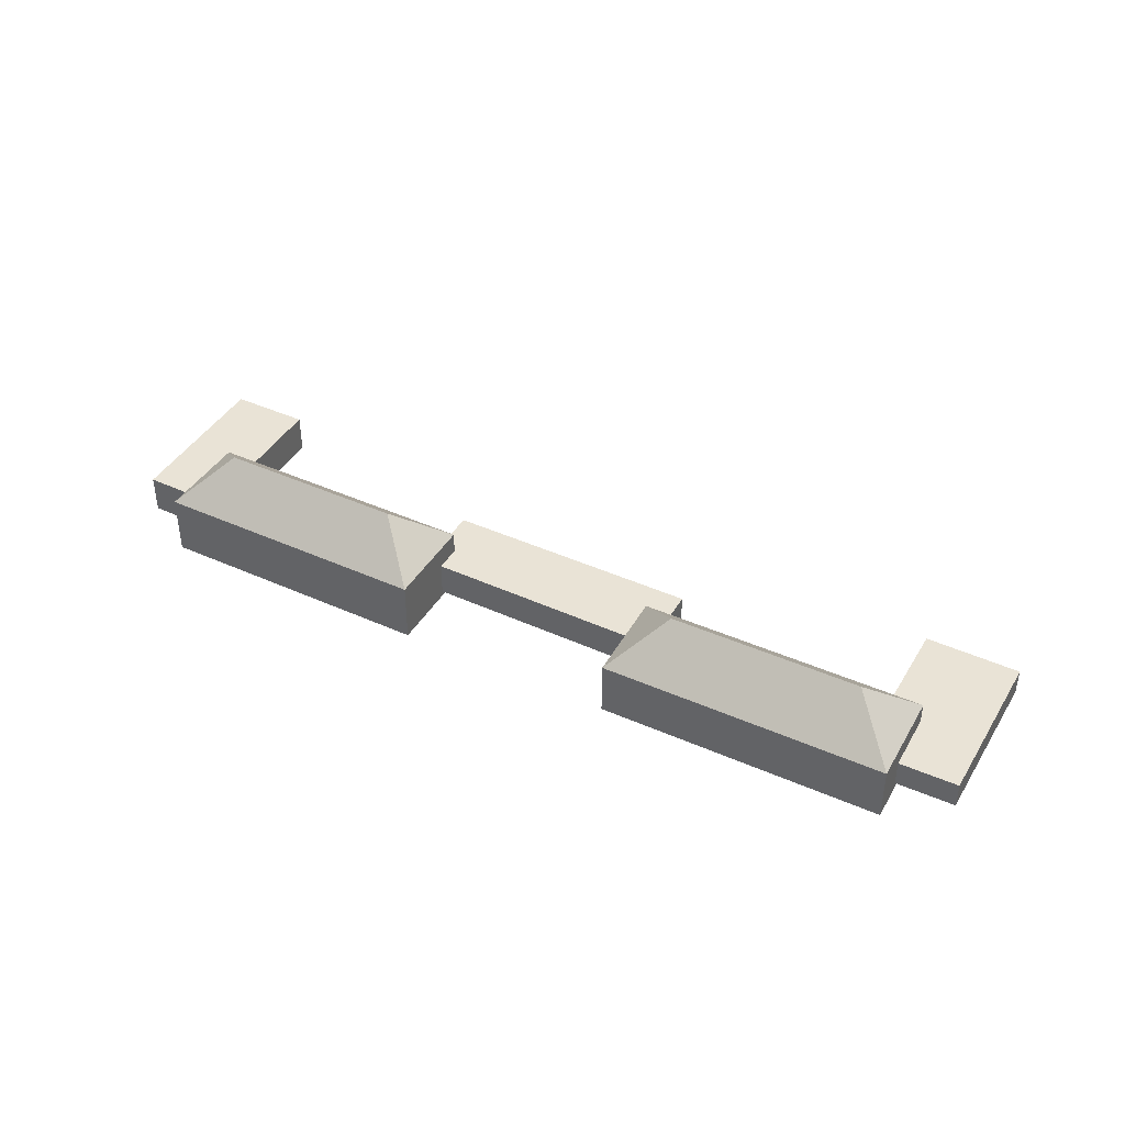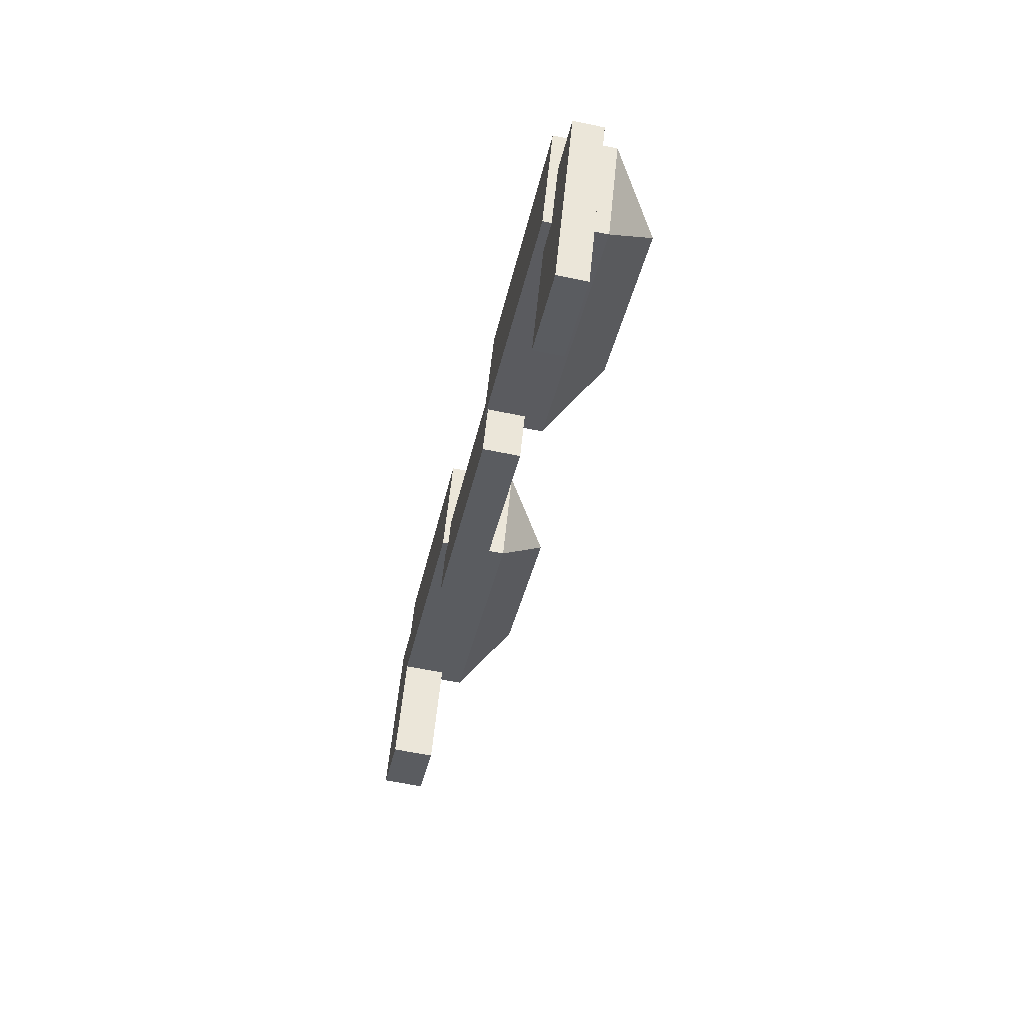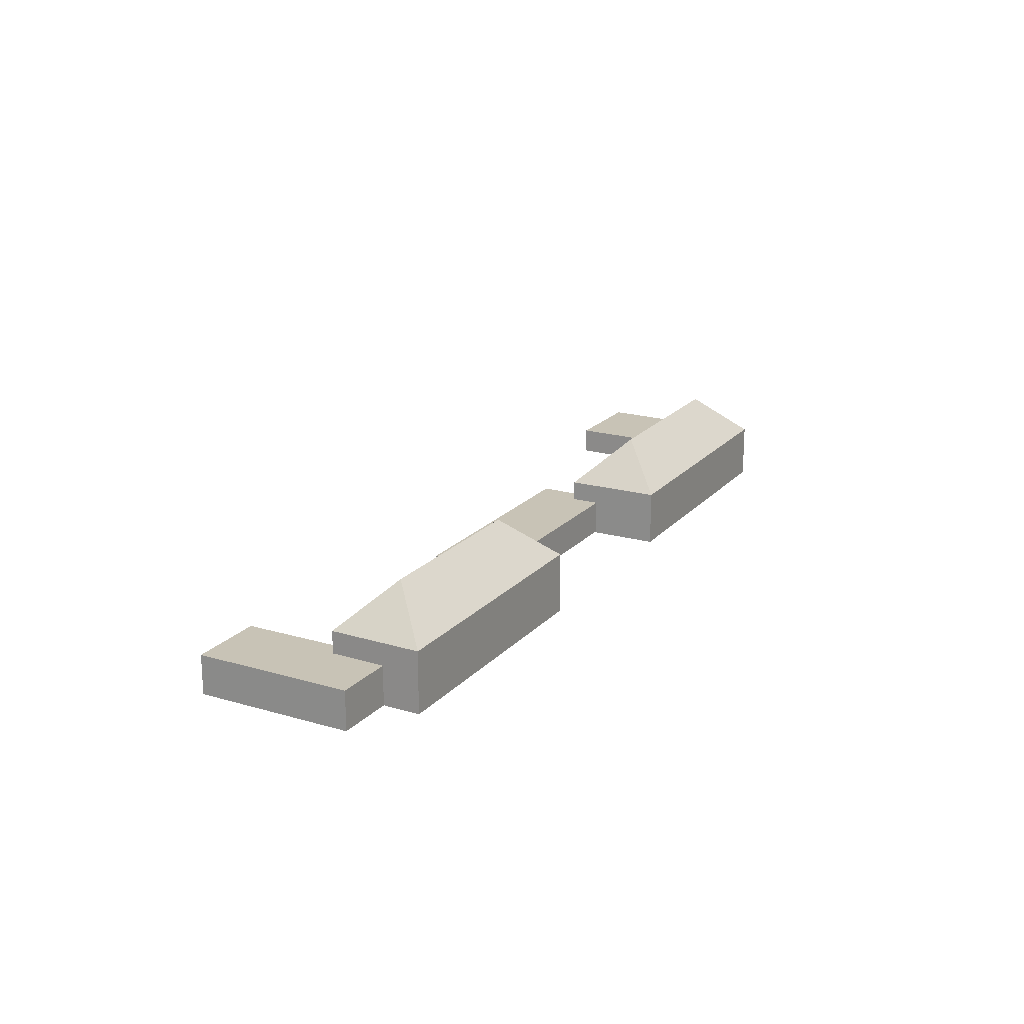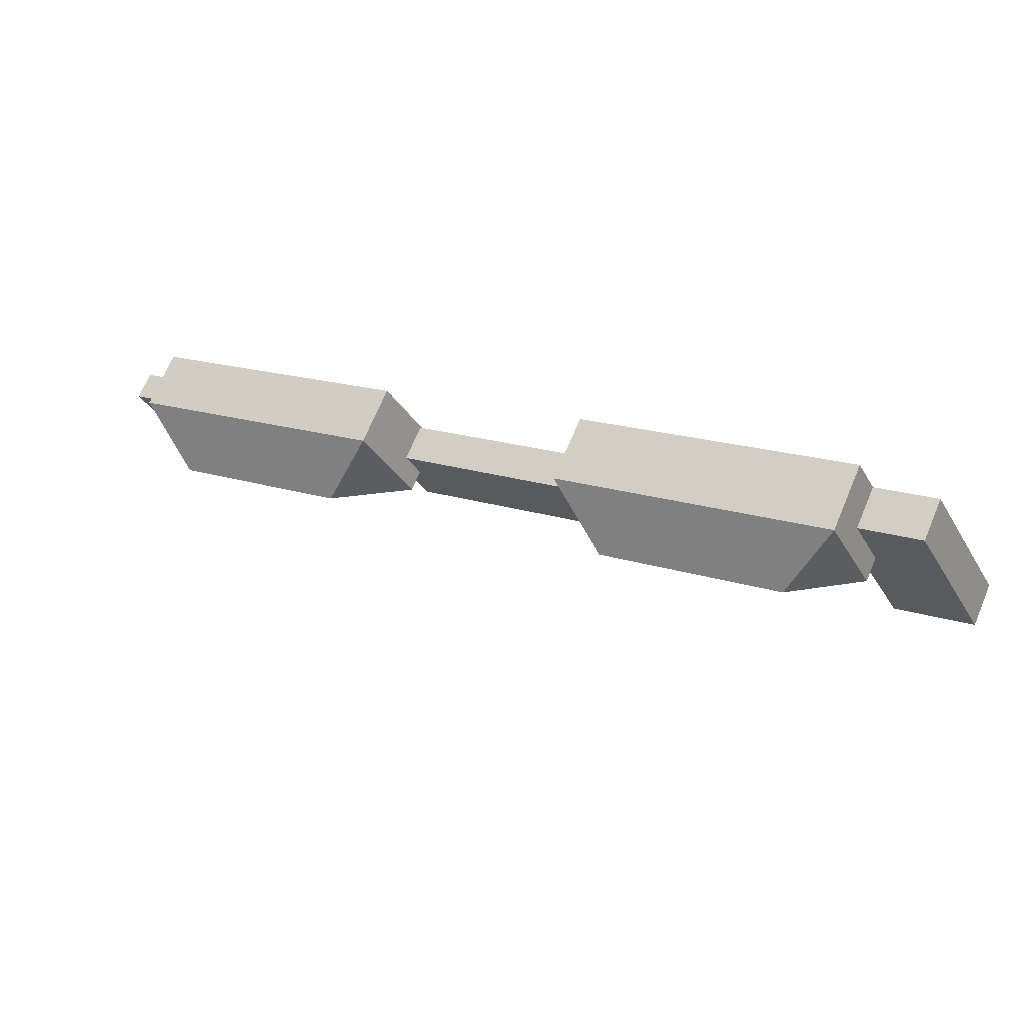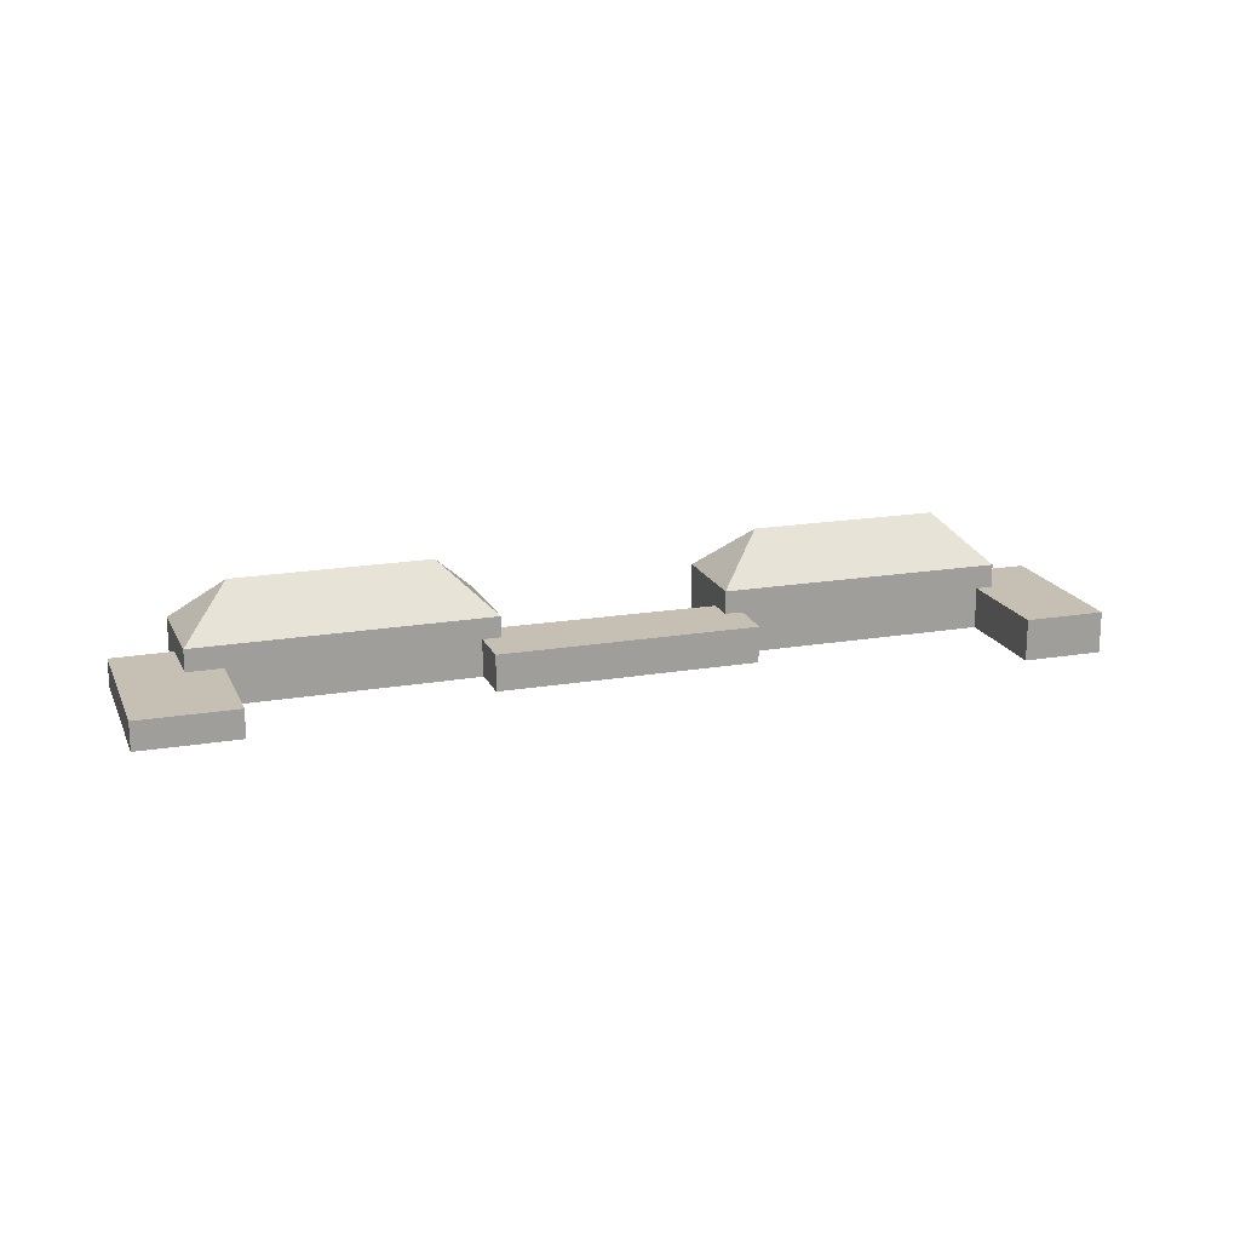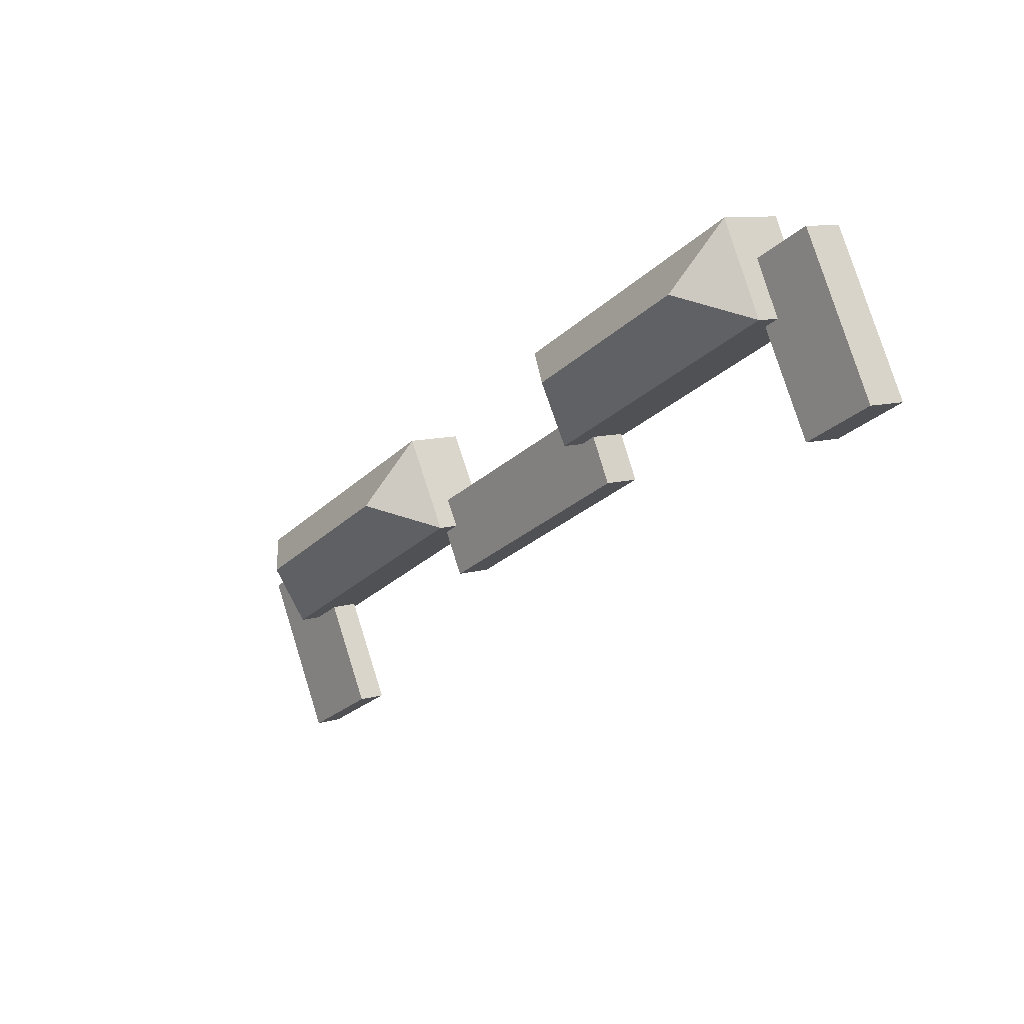
<metadata>
{"format":"obj","ext":"obj","renderer":"f3d","projection":"perspective","resolution":1024,"background":"white","views":[{"elev":42.2,"azim":56.5,"up":"+Y"},{"elev":-61.9,"azim":78.2,"up":"+Z"},{"elev":19.5,"azim":-33.3,"up":"+Y"},{"elev":69.9,"azim":-157.1,"up":"+Z"},{"elev":18.1,"azim":-170.3,"up":"+Y"},{"elev":9.4,"azim":-129.5,"up":"+Z"}]}
</metadata>
<code>
v  122.8 3.387e-15 -55.32
v  122 3.564e-15 -58.2
v  123.3 3.407e-15 -55.64
v  115.1 3.127e-15 -51.06
v  119.9 3.802e-15 -62.09
v  110.9 4.84e-15 -79.05
v  110.3 3.634e-15 -59.35
v  105.7 3.461e-15 -56.52
v  97.47 4.404e-15 -71.92
v  72.67 -1.08 -38.81
v  56.09 -1.08 -38.24
v  69.21 -1.08 -45.26
v  70.19 -1.08 -37.5
v  72.39 -1.08 -33.55
v  63.56 -1.08 -28.9
v  46.89 -1.08 -33.31
v  55.28 -1.08 -24.53
v  44.8 -1.08 -32.2
v  33.6 -1.08 -26.2
v  39.35 -1.08 -20.87
v  41.23 -1.08 -17.13
v  36.85 -1.08 -19.61
v  0 -1.96 -1.2e-16
v  46.29 -1.96 -7.641
v  6.773 -1.96 13.39
v  39.33 -1.96 -20.93
v  -3.1 -1.95 -11.36
v  -9.96 -1.95 -13.81
v  -5.619 -1.95 -16.14
v  -16.61 -1.95 -10.24
v  -9.483 -1.95 3.372
v  2.32 -1.95 -1.093
v  0.09379 -1.95 0.02486
v  3.997 -1.95 7.93
v  -4.722 -1.95 12.46
v  2.963 -1.95 8.468
v  -3.964 -1.95 12.07
v  110.4 -1.26 -59.44
v  77.57 -1.26 -24.03
v  70.11 -1.26 -37.45
v  117.9 -1.26 -46.01
v  122.8 4.325 -55.32
v  110.3 4.325 -59.35
v  115.1 4.325 -51.06
v  97.47 4.325 -71.92
v  110.9 4.325 -79.05
v  123.3 4.325 -55.64
v  122 4.325 -58.2
v  119.9 4.325 -62.09
v  105.7 4.325 -56.52
v  69.21 4.503 -45.26
v  70.19 4.503 -37.5
v  72.67 4.503 -38.81
v  56.09 4.503 -38.24
v  63.56 4.503 -28.9
v  55.28 4.503 -24.53
v  46.89 4.503 -33.31
v  41.23 4.503 -17.13
v  44.8 4.503 -32.2
v  39.35 4.503 -20.87
v  33.6 4.503 -26.2
v  36.85 4.503 -19.61
v  72.39 4.503 -33.55
v  36.19 15.15 -10.76
v  46.29 8.038 -7.641
v  39.33 8.038 -20.93
v  0.0002125 8.038 -0.000317
v  10.01 15.15 3.169
v  6.773 8.038 13.39
v  -3.1 4.427 -11.36
v  0.09392 4.427 0.02466
v  2.32 4.427 -1.093
v  -9.483 4.427 3.372
v  -16.61 4.427 -10.24
v  -5.619 4.427 -16.14
v  -9.96 4.427 -13.81
v  2.963 4.427 8.468
v  3.997 4.427 7.93
v  -3.964 4.427 12.07
v  -4.721 4.427 12.46
v  107.4 15.01 -49.05
v  117.9 7.741 -46.01
v  110.4 7.741 -59.44
v  70.11 7.741 -37.45
v  80.58 15.01 -34.42
v  77.57 7.741 -24.03
g defaultobject
f 1 2 3
f 2 1 4
f 2 4 5
f 5 4 6
f 6 4 7
f 6 7 8
f 6 8 9
f 10 11 12
f 11 10 13
f 11 13 14
f 11 14 15
f 11 15 16
f 16 15 17
f 16 17 18
f 18 17 19
f 19 17 20
f 20 17 21
f 22 19 20
f 23 24 25
f 24 23 26
f 27 28 29
f 28 27 30
f 30 27 31
f 31 27 32
f 31 32 33
f 31 33 34
f 31 34 35
f 35 34 36
f 35 36 37
f 38 39 40
f 39 38 41
f 42 43 44
f 43 42 45
f 45 42 46
f 46 42 47
f 46 47 48
f 46 48 49
f 45 50 43
f 51 52 53
f 52 51 54
f 52 54 55
f 55 54 56
f 56 54 57
f 56 57 58
f 58 57 59
f 58 59 60
f 60 59 61
f 60 61 62
f 55 63 52
f 64 65 66
f 64 67 68
f 67 64 66
f 64 69 65
f 69 64 68
f 67 69 68
f 70 71 72
f 71 70 73
f 73 70 74
f 74 70 75
f 74 75 76
f 71 77 78
f 77 71 79
f 79 71 80
f 80 71 73
f 81 82 83
f 81 84 85
f 84 81 83
f 81 86 82
f 86 81 85
f 84 86 85
f 1 44 4
f 44 1 42
f 3 42 1
f 42 3 47
f 2 47 3
f 47 2 48
f 5 48 2
f 48 5 49
f 6 49 5
f 49 6 46
f 45 6 9
f 6 45 46
f 50 9 8
f 9 50 45
f 7 50 8
f 50 7 43
f 44 7 4
f 7 44 43
f 12 53 10
f 53 12 51
f 54 12 11
f 12 54 51
f 57 11 16
f 11 57 54
f 59 16 18
f 16 59 57
f 61 18 19
f 18 61 59
f 62 19 22
f 19 62 61
f 20 62 22
f 62 20 60
f 58 20 21
f 20 58 60
f 17 58 21
f 58 17 56
f 15 56 17
f 56 15 55
f 14 55 15
f 55 14 63
f 13 63 14
f 63 13 52
f 10 52 13
f 52 10 53
f 69 23 25
f 23 69 67
f 67 26 23
f 26 67 66
f 26 65 24
f 65 26 66
f 24 69 25
f 69 24 65
f 27 72 32
f 72 27 70
f 29 70 27
f 70 29 75
f 76 29 28
f 29 76 75
f 74 28 30
f 28 74 76
f 73 30 31
f 30 73 74
f 80 31 35
f 31 80 73
f 37 80 35
f 80 37 79
f 36 79 37
f 79 36 77
f 34 77 36
f 77 34 78
f 33 78 34
f 78 33 71
f 32 71 33
f 71 32 72
f 86 40 39
f 40 86 84
f 84 38 40
f 38 84 83
f 38 82 41
f 82 38 83
f 41 86 39
f 86 41 82

</code>
